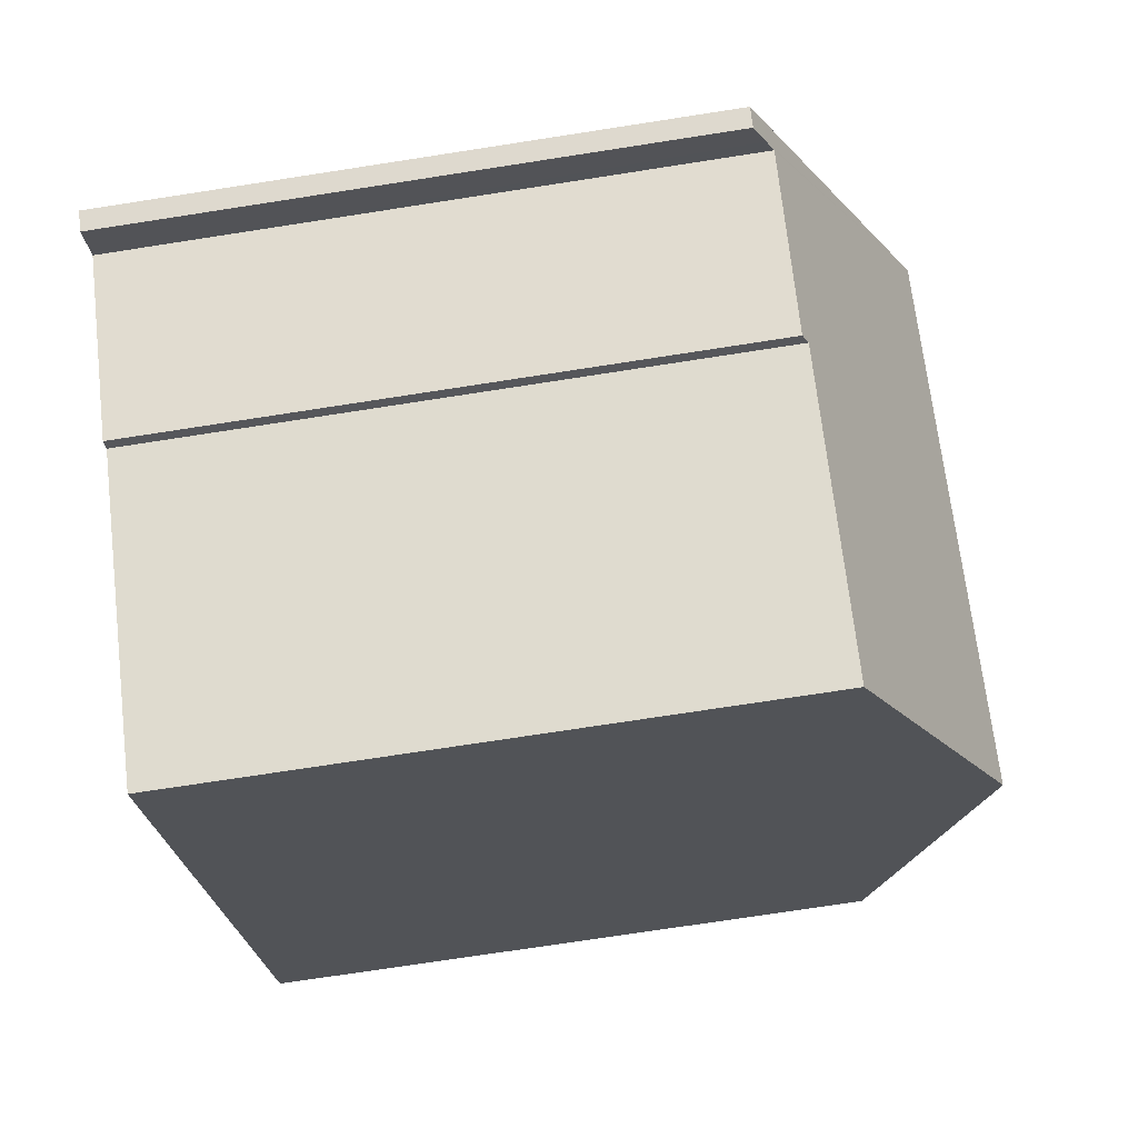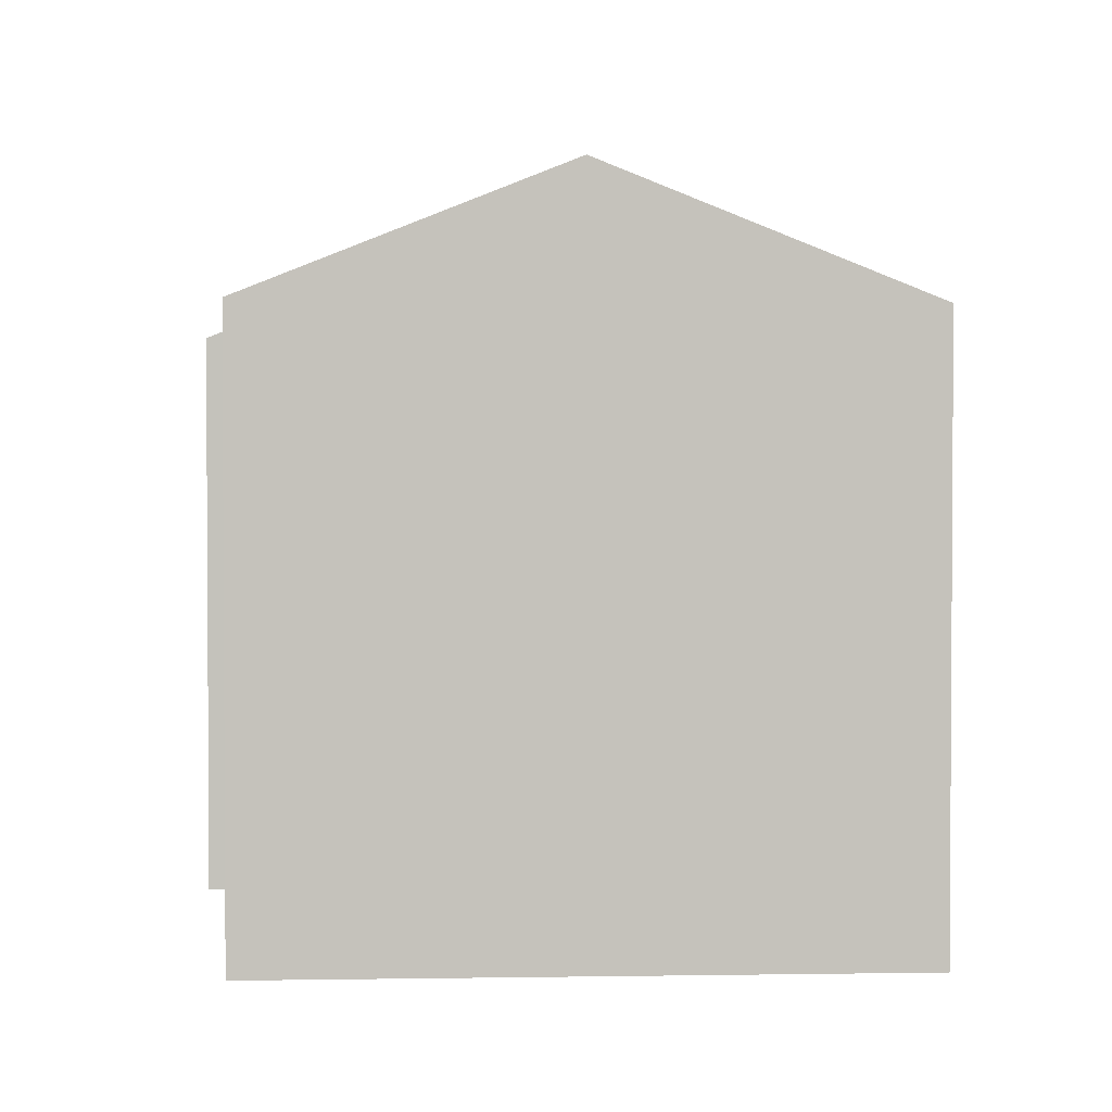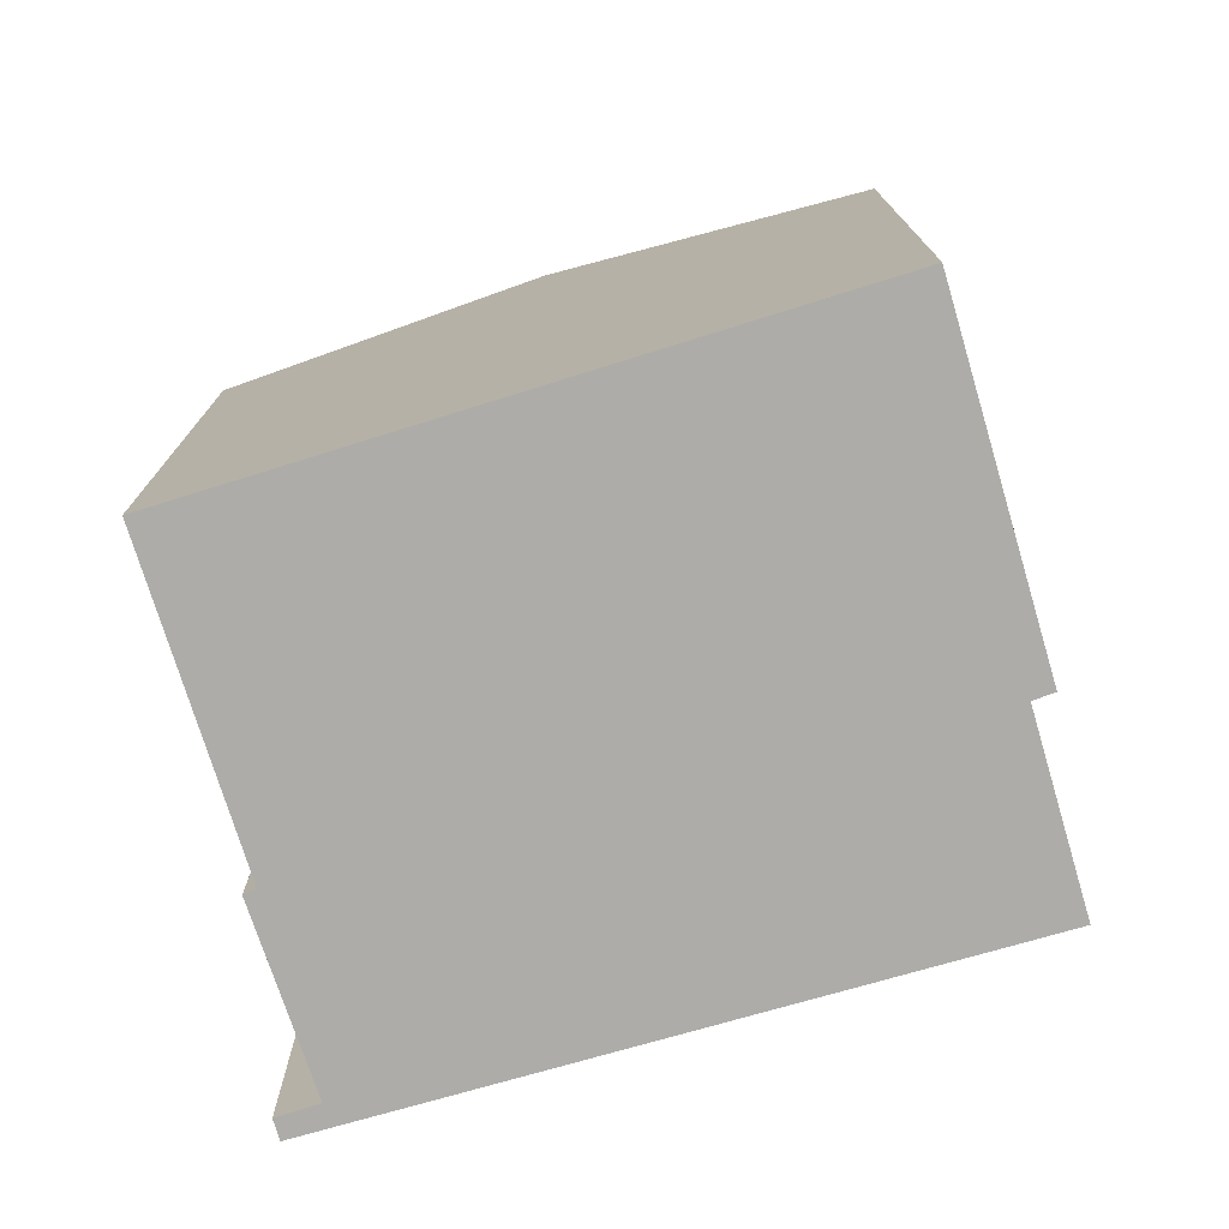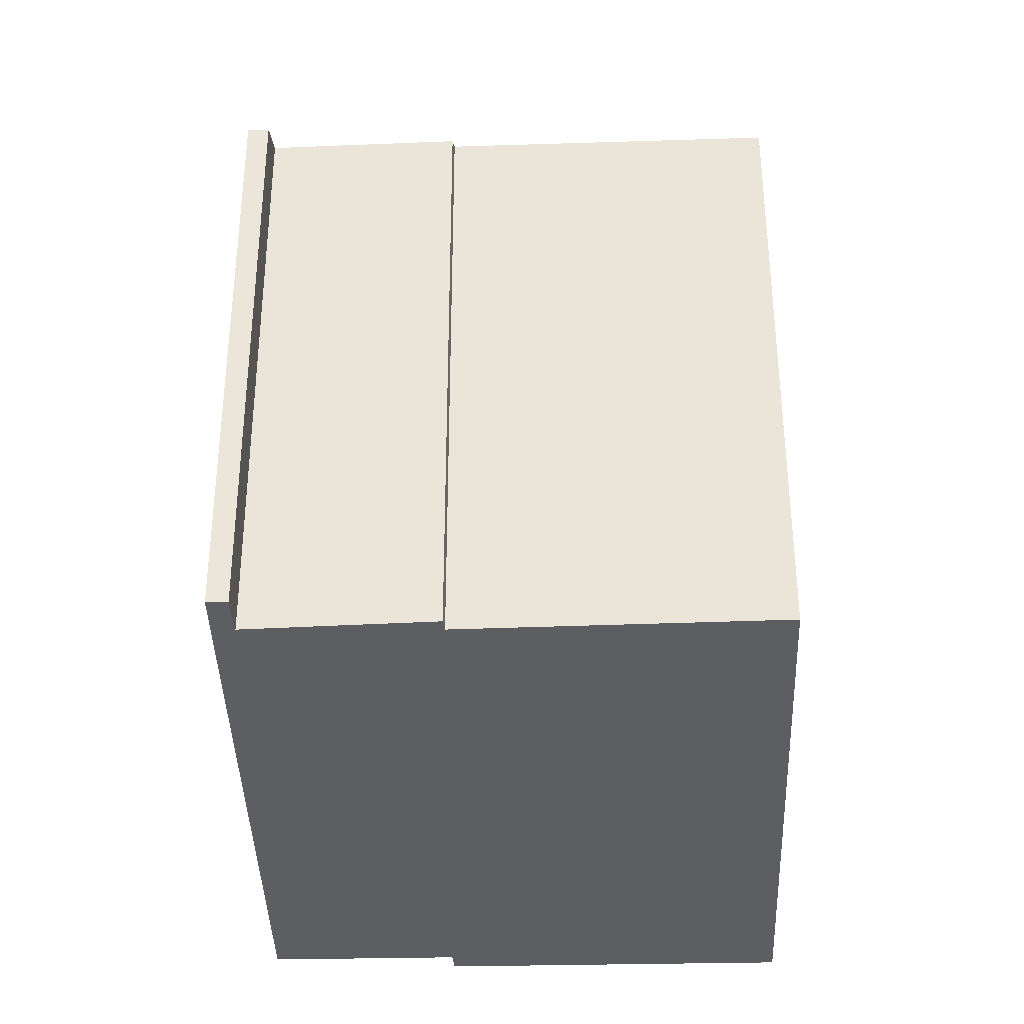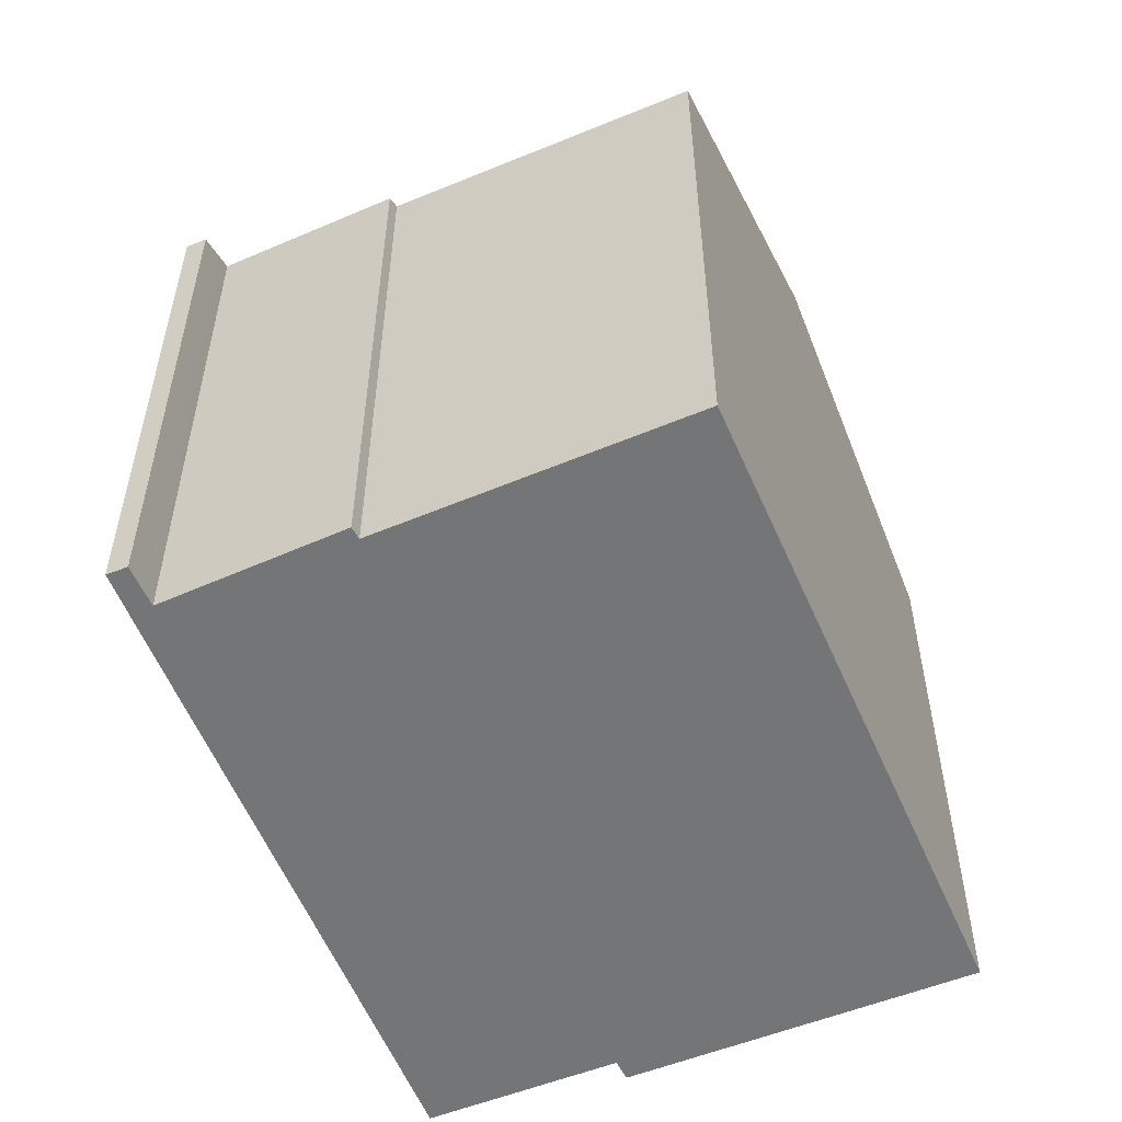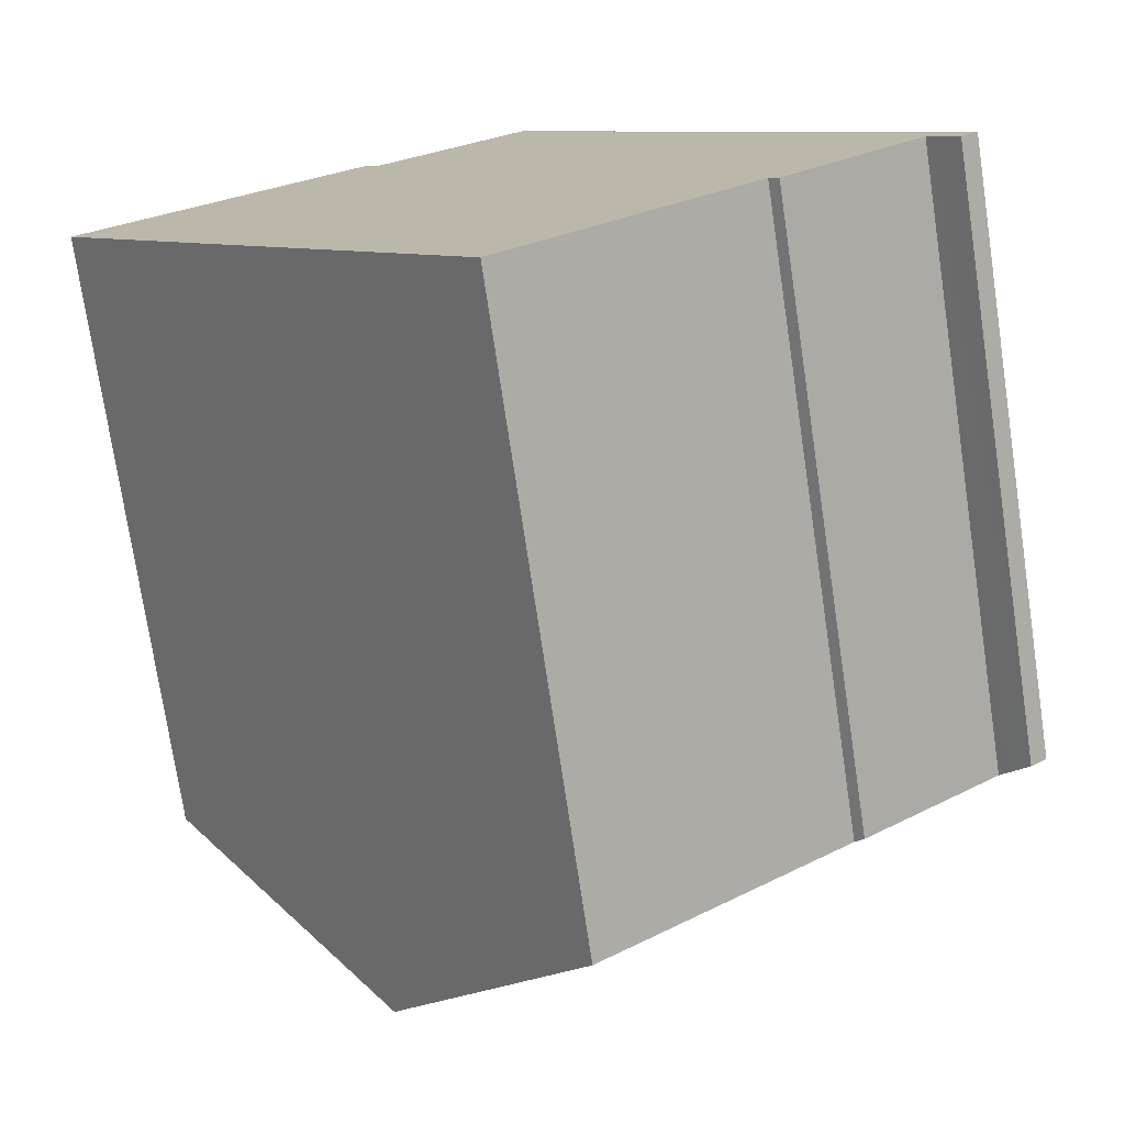
<metadata>
{"format":"obj","ext":"obj","renderer":"f3d","projection":"perspective","resolution":1024,"background":"white","views":[{"elev":-72.9,"azim":98.8,"up":"+Z"},{"elev":2.3,"azim":-132.8,"up":"+Y"},{"elev":-76.7,"azim":-112.2,"up":"+Y"},{"elev":-37.5,"azim":143.1,"up":"+Y"},{"elev":-56.4,"azim":163.9,"up":"+Y"},{"elev":-74.6,"azim":8.5,"up":"+Z"}]}
</metadata>
<code>
v  3.187 11.17 -3.871
v  6.621 9.315 4.842
v  9.51 11.17 1.154
v  4.351 9.314 3.042
v  4.13 9.184 3.286
v  3.351 9.185 2.666
v  0 9.185 5.624e-16
v  12.91 8.987 -3.188
v  12.66 8.987 -3.384
v  12.67 9.145 -2.874
v  12.41 9.145 -3.08
v  12.25 9.243 -2.889
v  10.12 9.196 -4.731
v  9.981 9.273 -4.592
v  6.3 9.232 -7.652
v  4.13 -2.012e-16 3.286
v  3.351 -1.632e-16 2.666
v  0 0 0
v  6.621 -2.965e-16 4.842
v  4.351 -1.863e-16 3.042
v  9.51 -7.066e-17 1.154
v  12.67 1.76e-16 -2.874
v  12.91 1.952e-16 -3.188
v  12.66 2.072e-16 -3.384
v  12.25 1.769e-16 -2.889
v  10.12 2.897e-16 -4.731
v  9.981 2.812e-16 -4.592
v  6.3 4.685e-16 -7.652
v  12.41 1.886e-16 -3.08
v  3.187 2.37e-16 -3.871
g defaultobject
f 1 2 3
f 2 1 4
f 4 1 5
f 5 1 6
f 6 1 7
f 8 9 10
f 11 10 9
f 3 10 11
f 12 3 11
f 13 3 12
f 14 3 13
f 15 3 14
f 1 3 15
f 6 16 5
f 16 6 7
f 16 7 17
f 17 7 18
f 4 19 2
f 19 4 20
f 5 20 4
f 20 5 16
f 19 3 2
f 3 19 10
f 10 19 21
f 10 21 8
f 8 21 22
f 8 22 23
f 23 9 8
f 9 23 24
f 25 13 12
f 13 25 26
f 27 15 14
f 15 27 28
f 11 25 12
f 25 11 9
f 25 9 24
f 25 24 29
f 13 27 14
f 27 13 26
f 28 1 15
f 1 28 7
f 7 28 18
f 18 28 30
f 22 24 23
f 24 22 29
f 29 22 21
f 29 21 25
f 25 21 26
f 26 21 27
f 27 21 28
f 28 21 30
f 30 21 19
f 30 19 20
f 30 20 18
f 18 20 17
f 17 20 16

</code>
